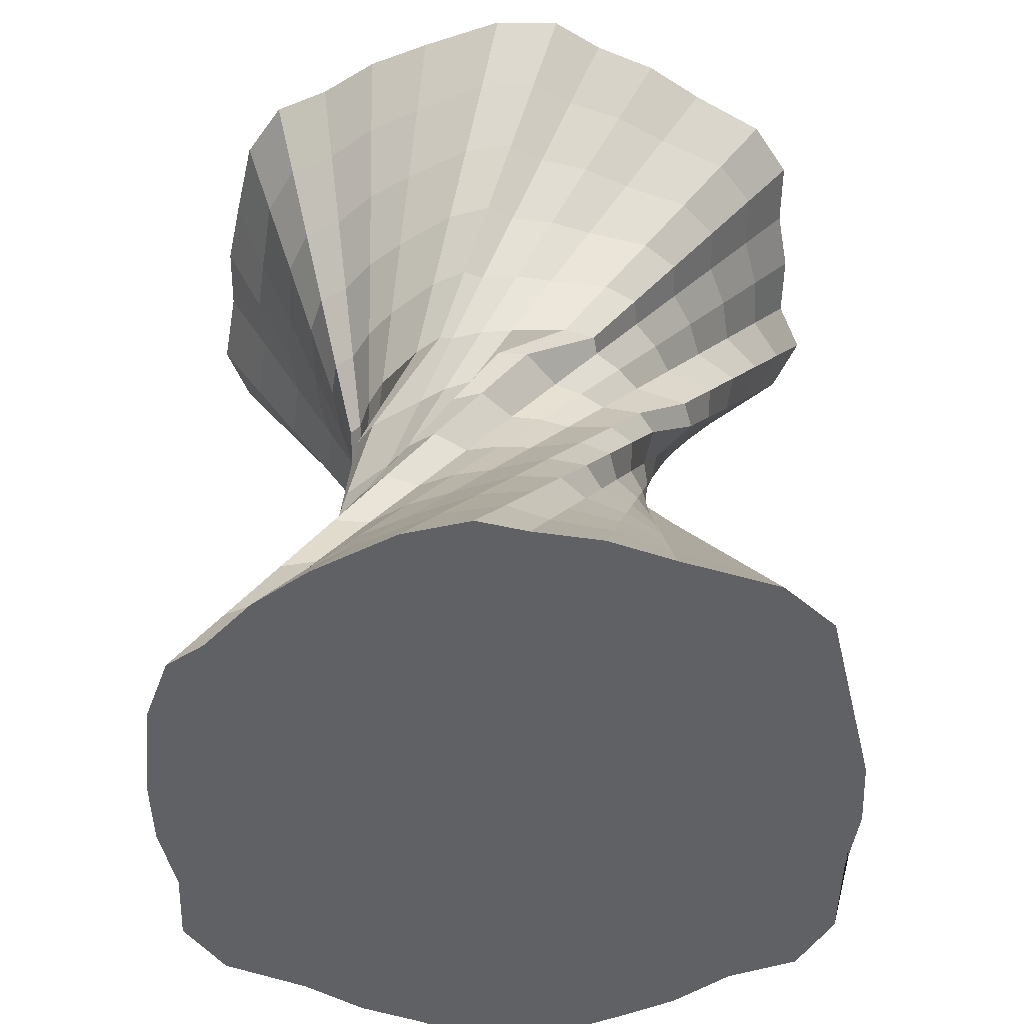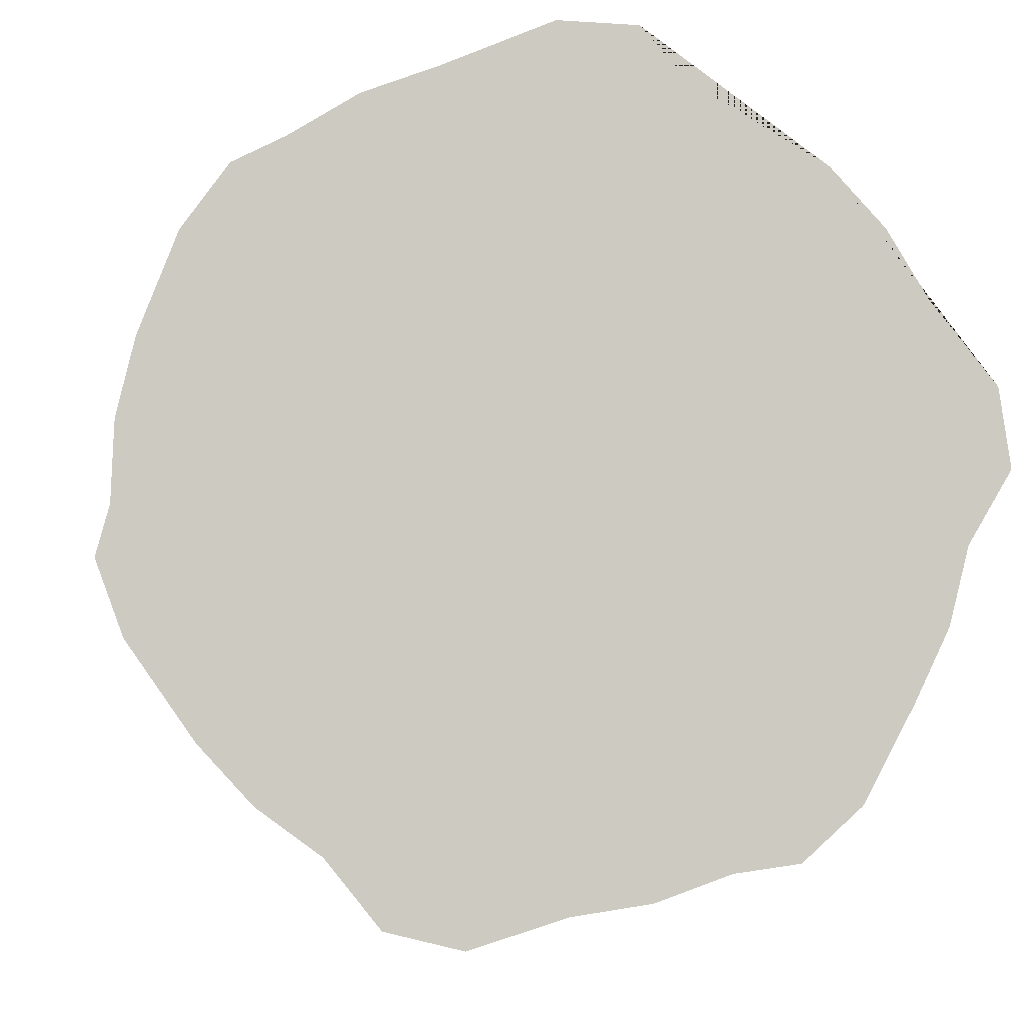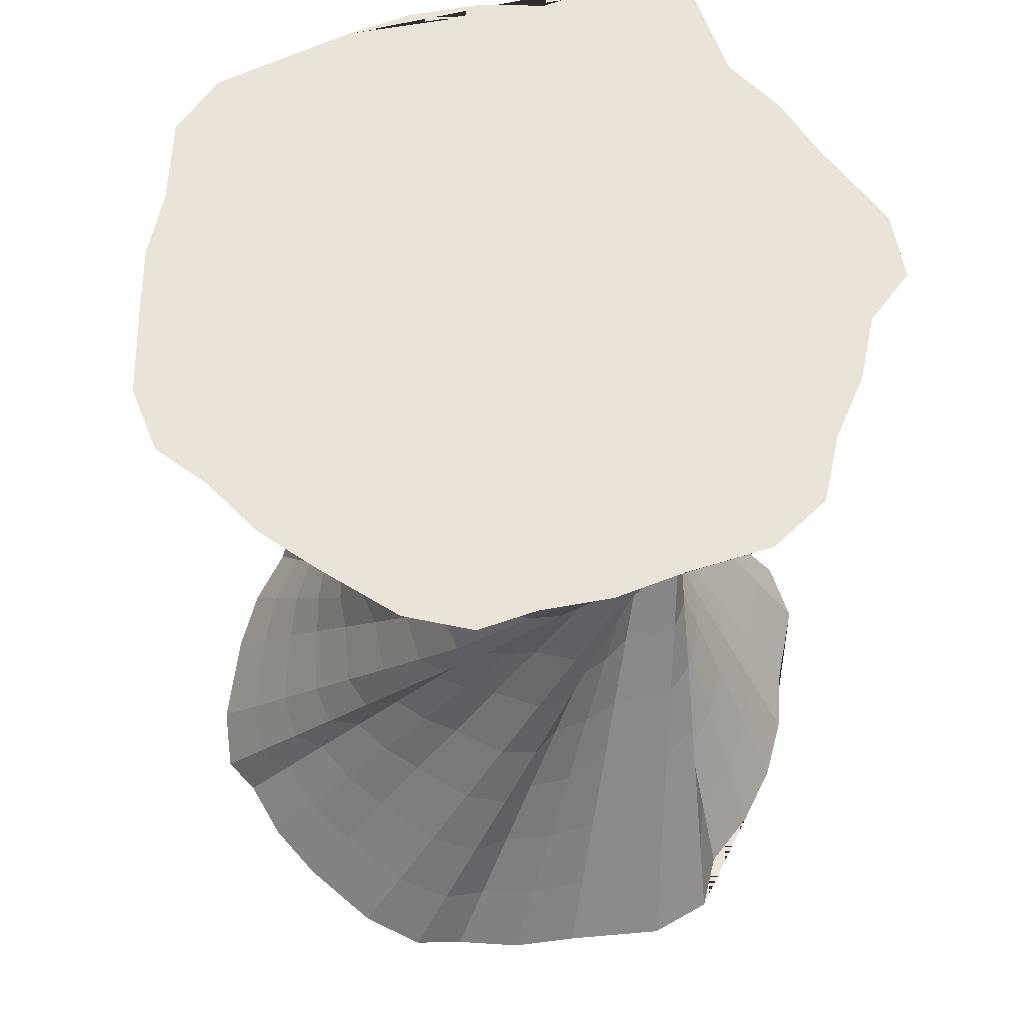
<metadata>
{"format":"obj","ext":"obj","renderer":"f3d","projection":"perspective","resolution":1024,"background":"white","views":[{"elev":-50.1,"azim":-40.3,"up":"+Y"},{"elev":-3.2,"azim":-4.3,"up":"+Z"},{"elev":60.8,"azim":-27.4,"up":"+Y"}]}
</metadata>
<code>
o Cylinder
v 0.2653 40.09 -15.81
v 12.74 0.1552 9.118
v 3.305 40.09 -15.51
v 10.68 0.1552 11.37
v 6.229 40.09 -14.62
v 8.214 0.1552 13.18
v 8.923 40.09 -13.18
v 5.446 0.1552 14.47
v 13.31 40.09 -12.74
v 3.699 0.1552 16.48
v 15.24 40.09 -10.38
v 0.6471 0.1552 16.61
v 14.66 40.09 -6.186
v -3.592 0.1552 14.88
v 15.55 40.09 -3.263
v -6.463 0.1552 13.83
v 15.85 40.09 -0.2227
v -9.076 0.1552 12.25
v 16.64 40.09 4.291
v -11.11 0.1552 11.25
v 15.75 40.09 7.214
v -12.92 0.1552 8.785
v 13.22 40.09 8.435
v -14.43 0.1552 4.958
v 11.28 40.09 10.8
v -15.16 0.1552 1.991
v 8.923 40.09 12.73
v -15.29 0.1552 -1.06
v 6.946 40.09 15.1
v -15.83 0.1552 -2.973
v 4.023 40.09 15.99
v -14.79 0.1552 -5.845
v 0.2653 40.09 15.36
v -12.21 0.1552 -9.564
v -2.775 40.09 15.06
v -10.15 0.1552 -11.82
v -5.698 40.09 14.17
v -7.683 0.1552 -13.63
v -8.303 40.09 13.81
v -5.59 0.1552 -16.24
v -10.66 40.09 11.87
v -2.623 0.1552 -16.97
v -12.69 40.09 8.435
v 1.103 0.1552 -15.78
v -14.13 40.09 5.741
v 4.122 0.1552 -15.32
v -15.02 40.09 2.817
v 6.994 0.1552 -14.28
v -16.23 40.09 0.3699
v 9.489 0.1552 -13.92
v -15.93 40.09 -2.67
v 11.74 0.1552 -11.86
v -14.13 40.09 -6.186
v 13.67 0.1552 -8.171
v -12.69 40.09 -8.88
v 14.96 0.1552 -5.403
v -10.75 40.09 -11.24
v 15.69 0.1552 -2.437
v -8.846 40.09 -14.5
v 17.3 0.1552 0.3377
v -6.152 40.09 -15.94
v 16.84 0.1552 3.357
v -2.775 40.09 -15.51
v 14.32 0.1552 6.506
v 1.225 37.02 -13.89
v 2.184 33.95 -11.97
v 3.144 30.87 -10.05
v 4.103 27.8 -8.136
v 5.062 24.73 -6.219
v 6.022 21.66 -4.302
v 6.981 18.59 -2.385
v 7.941 15.51 -0.4676
v 8.9 12.44 1.45
v 9.859 9.371 3.367
v 10.82 6.299 5.284
v 11.78 3.227 7.201
v 10.11 3.227 9.305
v 9.542 6.299 7.237
v 8.975 9.371 5.17
v 8.408 12.44 3.102
v 7.841 15.51 1.034
v 7.274 18.59 -1.033
v 6.707 21.66 -3.101
v 6.14 24.73 -5.168
v 5.573 27.8 -7.236
v 5.006 30.87 -9.303
v 4.439 33.95 -11.37
v 3.872 37.02 -13.44
v 8.061 3.227 11.04
v 7.908 6.299 8.904
v 7.756 9.371 6.765
v 7.603 12.44 4.627
v 7.45 15.51 2.488
v 7.297 18.59 0.3498
v 7.145 21.66 -1.789
v 6.992 24.73 -3.927
v 6.839 27.8 -6.065
v 6.687 30.87 -8.204
v 6.534 33.95 -10.34
v 6.381 37.02 -12.48
v 5.713 3.227 12.35
v 5.981 6.299 10.22
v 6.248 9.371 8.092
v 6.516 12.44 5.965
v 6.783 15.51 3.838
v 7.051 18.59 1.711
v 7.318 21.66 -0.4164
v 7.585 24.73 -2.544
v 7.853 27.8 -4.671
v 8.12 30.87 -6.798
v 8.388 33.95 -8.925
v 8.655 37.02 -11.05
v 4.376 3.227 14.44
v 5.053 6.299 12.41
v 5.731 9.371 10.38
v 6.408 12.44 8.341
v 7.085 15.51 6.307
v 7.762 18.59 4.273
v 8.44 21.66 2.239
v 9.921 24.73 -2.571
v 10.6 27.8 -4.605
v 11.28 30.87 -6.639
v 11.95 33.95 -8.674
v 12.63 37.02 -10.71
v 1.708 3.227 14.75
v 2.769 6.299 12.89
v 3.83 9.371 11.02
v 4.891 12.44 9.162
v 5.952 15.51 7.299
v 7.014 18.59 5.436
v 8.075 21.66 3.573
v 9.939 24.73 -1.066
v 11 27.8 -2.929
v 12.06 30.87 -4.792
v 13.12 33.95 -6.655
v 14.18 37.02 -8.518
v -2.188 3.227 13.25
v -0.7836 6.299 11.63
v 0.6205 9.371 10.01
v 2.025 12.44 8.395
v 3.429 15.51 6.775
v 4.833 18.59 5.155
v 6.237 21.66 3.535
v 7.641 24.73 1.914
v 9.045 27.8 0.2944
v 10.45 30.87 -1.326
v 11.85 33.95 -2.946
v 13.26 37.02 -4.566
v -4.77 3.227 12.52
v -3.077 6.299 11.2
v -1.384 9.371 9.887
v 0.3097 12.44 8.572
v 2.003 15.51 7.257
v 3.696 18.59 5.942
v 5.389 21.66 4.627
v 7.083 24.73 3.312
v 8.776 27.8 1.997
v 10.47 30.87 0.6823
v 12.16 33.95 -0.6327
v 13.86 37.02 -1.948
v -7.159 3.227 11.29
v -5.241 6.299 10.33
v -3.324 9.371 9.371
v -1.407 12.44 8.412
v 0.5102 15.51 7.453
v 2.427 18.59 6.493
v 4.345 21.66 5.534
v 6.262 24.73 4.574
v 8.179 27.8 3.615
v 10.1 30.87 2.656
v 12.01 33.95 1.696
v 13.93 37.02 0.7367
v -9.046 3.227 10.68
v -6.978 6.299 10.11
v -4.91 9.371 9.546
v -2.843 12.44 8.979
v -0.7753 15.51 8.412
v 1.292 18.59 7.845
v 3.36 21.66 7.278
v 6.303 24.73 7.125
v 8.37 27.8 6.558
v 10.44 30.87 5.991
v 12.51 33.95 5.424
v 14.57 37.02 4.857
v -10.78 3.227 8.632
v -8.644 6.299 8.48
v -6.506 9.371 8.327
v -4.368 12.44 8.174
v -2.229 15.51 8.021
v -0.09065 18.59 7.869
v 2.048 21.66 7.716
v 5.061 24.73 7.977
v 7.2 27.8 7.825
v 9.338 30.87 7.672
v 11.48 33.95 7.519
v 13.62 37.02 7.366
v -12.3 3.227 5.225
v -10.18 6.299 5.493
v -8.05 9.371 5.76
v -5.922 12.44 6.028
v -3.795 15.51 6.295
v -1.668 18.59 6.563
v 0.459 21.66 6.83
v 2.586 24.73 7.097
v 4.713 27.8 7.365
v 6.84 30.87 7.632
v 8.968 33.95 7.9
v 11.09 37.02 8.167
v -13.13 3.227 2.669
v -11.09 6.299 3.346
v -9.057 9.371 4.023
v -7.023 12.44 4.7
v -4.989 15.51 5.378
v -2.955 18.59 6.055
v -0.9206 21.66 6.732
v 1.113 24.73 7.41
v 3.148 27.8 8.087
v 5.182 30.87 8.764
v 7.216 33.95 9.441
v 9.25 37.02 10.12
v -13.43 3.227 0.000759
v -11.57 6.299 1.062
v -9.706 9.371 2.123
v -7.843 12.44 3.184
v -5.98 15.51 4.245
v -4.118 18.59 5.306
v -2.255 21.66 6.367
v -0.3918 24.73 7.428
v 1.471 27.8 8.489
v 3.334 30.87 9.551
v 5.197 33.95 10.61
v 7.06 37.02 11.67
v -14.21 3.227 -1.569
v -12.59 6.299 -0.1651
v -10.97 9.371 1.239
v -9.349 12.44 2.643
v -7.729 15.51 4.047
v -6.109 18.59 5.451
v -4.489 21.66 6.856
v -1.154 24.73 8.083
v 0.4661 27.8 9.488
v 2.086 30.87 10.89
v 3.706 33.95 12.3
v 5.326 37.02 13.7
v -13.47 3.227 -4.151
v -12.16 6.299 -2.458
v -10.84 9.371 -0.765
v -9.527 12.44 0.9282
v -8.212 15.51 2.621
v -6.897 18.59 4.315
v -5.582 21.66 6.008
v -2.552 24.73 7.525
v -1.237 27.8 9.218
v 0.07817 30.87 10.91
v 1.393 33.95 12.6
v 2.708 37.02 14.3
v -11.25 3.227 -7.647
v -10.29 6.299 -5.729
v -9.329 9.371 -3.812
v -8.369 12.44 -1.895
v -7.41 15.51 0.02219
v -6.451 18.59 1.939
v -5.491 21.66 3.857
v -4.532 24.73 5.774
v -3.572 27.8 7.691
v -2.613 30.87 9.608
v -1.654 33.95 11.53
v -0.6941 37.02 13.44
v -9.578 3.227 -9.75
v -9.011 6.299 -7.683
v -8.444 9.371 -5.615
v -7.877 12.44 -3.547
v -7.31 15.51 -1.48
v -6.743 18.59 0.5877
v -6.176 21.66 2.655
v -5.609 24.73 4.723
v -5.043 27.8 6.79
v -4.476 30.87 8.858
v -3.909 33.95 10.93
v -3.342 37.02 12.99
v -7.53 3.227 -11.49
v -7.378 6.299 -9.349
v -7.225 9.371 -7.211
v -7.072 12.44 -5.072
v -6.919 15.51 -2.934
v -6.767 18.59 -0.7952
v -6.614 21.66 1.343
v -6.461 24.73 3.482
v -6.309 27.8 5.62
v -6.156 30.87 7.758
v -6.003 33.95 9.897
v -5.851 37.02 12.04
v -5.857 3.227 -14.12
v -6.125 6.299 -11.99
v -6.392 9.371 -9.861
v -6.659 12.44 -7.734
v -6.927 15.51 -5.607
v -7.194 18.59 -3.48
v -7.462 21.66 -1.353
v -6.966 24.73 3.175
v -7.233 27.8 5.302
v -7.5 30.87 7.429
v -7.768 33.95 9.556
v -8.035 37.02 11.68
v -3.3 3.227 -14.94
v -3.978 6.299 -12.9
v -4.655 9.371 -10.87
v -5.332 12.44 -8.835
v -6.009 15.51 -6.801
v -6.687 18.59 -4.767
v -7.364 21.66 -2.733
v -7.278 24.73 1.702
v -7.955 27.8 3.736
v -8.632 30.87 5.77
v -9.309 33.95 7.804
v -9.987 37.02 9.838
v 0.04184 3.227 -13.92
v -1.019 6.299 -12.06
v -2.08 9.371 -10.19
v -3.141 12.44 -8.331
v -4.202 15.51 -6.468
v -5.264 18.59 -4.606
v -6.325 21.66 -2.743
v -7.386 24.73 -0.8798
v -8.447 27.8 0.983
v -9.508 30.87 2.846
v -10.57 33.95 4.709
v -11.63 37.02 6.572
v 2.718 3.227 -13.7
v 1.314 6.299 -12.08
v -0.08991 9.371 -10.46
v -1.494 12.44 -8.84
v -2.898 15.51 -7.22
v -4.302 18.59 -5.6
v -5.706 21.66 -3.98
v -7.111 24.73 -2.36
v -8.515 27.8 -0.7398
v -9.919 30.87 0.8803
v -11.32 33.95 2.5
v -12.73 37.02 4.12
v 5.301 3.227 -12.96
v 3.607 6.299 -11.65
v 1.914 9.371 -10.33
v 0.2209 12.44 -9.018
v -1.472 15.51 -7.703
v -3.165 18.59 -6.388
v -4.859 21.66 -5.073
v -6.552 24.73 -3.758
v -8.245 27.8 -2.443
v -9.938 30.87 -1.128
v -11.63 33.95 0.1873
v -13.32 37.02 1.502
v 7.572 3.227 -12.96
v 5.655 6.299 -12
v 3.737 9.371 -11.04
v 1.82 12.44 -10.08
v -0.09708 15.51 -9.124
v -2.014 18.59 -8.165
v -3.932 21.66 -7.205
v -6.645 24.73 -4.427
v -8.562 27.8 -3.468
v -10.48 30.87 -2.508
v -12.4 33.95 -1.549
v -14.31 37.02 -0.5896
v 9.675 3.227 -11.29
v 7.608 6.299 -10.73
v 5.54 9.371 -10.16
v 3.473 12.44 -9.591
v 1.405 15.51 -9.024
v -0.6625 18.59 -8.458
v -2.73 21.66 -7.891
v -5.593 24.73 -5.505
v -7.661 27.8 -4.938
v -9.729 30.87 -4.371
v -11.8 33.95 -3.804
v -13.86 37.02 -3.237
v 11.53 3.227 -8.018
v 9.392 6.299 -7.866
v 7.253 9.371 -7.713
v 5.115 12.44 -7.56
v 2.976 15.51 -7.408
v 0.8378 18.59 -7.255
v -1.301 21.66 -7.102
v -3.439 24.73 -6.949
v -5.577 27.8 -6.797
v -7.716 30.87 -6.644
v -9.854 33.95 -6.491
v -11.99 37.02 -6.339
v 12.83 3.227 -5.671
v 10.71 6.299 -5.938
v 8.58 9.371 -6.206
v 6.453 12.44 -6.473
v 4.326 15.51 -6.741
v 2.199 18.59 -7.008
v 0.07161 21.66 -7.275
v -2.056 24.73 -7.543
v -4.183 27.8 -7.81
v -6.31 30.87 -8.078
v -8.437 33.95 -8.345
v -10.56 37.02 -8.613
v 13.66 3.227 -3.114
v 11.62 6.299 -3.791
v 9.588 9.371 -4.469
v 7.554 12.44 -5.146
v 5.519 15.51 -5.823
v 3.485 18.59 -6.5
v 1.451 21.66 -7.178
v -0.5828 24.73 -7.855
v -2.617 27.8 -8.532
v -4.651 30.87 -9.209
v -6.685 33.95 -9.887
v -8.719 37.02 -10.56
v 15.44 3.227 -0.7234
v 13.58 6.299 -1.784
v 11.72 9.371 -2.846
v 9.852 12.44 -3.907
v 7.99 15.51 -4.968
v 6.127 18.59 -6.029
v 4.264 21.66 -7.09
v 0.4686 24.73 -9.199
v -1.394 27.8 -10.26
v -3.257 30.87 -11.32
v -5.12 33.95 -12.38
v -6.983 37.02 -13.44
v 15.22 3.227 1.953
v 13.6 6.299 0.549
v 11.98 9.371 -0.8551
v 10.36 12.44 -2.259
v 8.741 15.51 -3.663
v 7.121 18.59 -5.068
v 5.501 21.66 -6.472
v 1.949 24.73 -8.924
v 0.3285 27.8 -10.33
v -1.292 30.87 -11.73
v -2.912 33.95 -13.14
v -4.532 37.02 -14.54
v 13.01 3.227 4.813
v 11.69 6.299 3.119
v 10.38 9.371 1.426
v 9.06 12.44 -0.2671
v 7.745 15.51 -1.96
v 6.43 18.59 -3.653
v 5.115 21.66 -5.347
v 3.8 24.73 -7.04
v 2.485 27.8 -8.733
v 1.17 30.87 -10.43
v -0.1447 33.95 -12.12
v -1.46 37.02 -13.81
f 76 77 4 2
f 77 89 6 4
f 89 101 8 6
f 101 113 10 8
f 113 125 12 10
f 125 137 14 12
f 137 149 16 14
f 149 161 18 16
f 161 173 20 18
f 173 185 22 20
f 185 197 24 22
f 197 209 26 24
f 209 221 28 26
f 221 233 30 28
f 233 245 32 30
f 245 257 34 32
f 257 269 36 34
f 269 281 38 36
f 281 293 40 38
f 293 305 42 40
f 305 317 44 42
f 317 329 46 44
f 329 341 48 46
f 341 353 50 48
f 353 365 52 50
f 365 377 54 52
f 377 389 56 54
f 389 401 58 56
f 401 413 60 58
f 413 425 62 60
f 4 6 8 10 12 14 16 18 20 22 24 26 28 30 32 34 36 38 40 42 44 46 48 50 52 54 56 58 60 62 64 2
f 425 437 64 62
f 437 76 2 64
f 1 63 61 59 57 55 53 51 49 47 45 43 41 39 37 35 33 31 29 27 25 23 21 19 17 15 13 11 9 7 5 3
f 63 1 65 448
f 448 65 66 447
f 447 66 67 446
f 446 67 68 445
f 445 68 69 444
f 444 69 70 443
f 443 70 71 442
f 442 71 72 441
f 441 72 73 440
f 440 73 74 439
f 439 74 75 438
f 438 75 76 437
f 61 63 448 436
f 436 448 447 435
f 435 447 446 434
f 434 446 445 433
f 433 445 444 432
f 432 444 443 431
f 431 443 442 430
f 430 442 441 429
f 429 441 440 428
f 428 440 439 427
f 427 439 438 426
f 426 438 437 425
f 59 61 436 424
f 424 436 435 423
f 423 435 434 422
f 422 434 433 421
f 421 433 432 420
f 420 432 431 419
f 419 431 430 418
f 418 430 429 417
f 417 429 428 416
f 416 428 427 415
f 415 427 426 414
f 414 426 425 413
f 57 59 424 412
f 412 424 423 411
f 411 423 422 410
f 410 422 421 409
f 409 421 420 408
f 408 420 419 407
f 407 419 418 406
f 406 418 417 405
f 405 417 416 404
f 404 416 415 403
f 403 415 414 402
f 402 414 413 401
f 55 57 412 400
f 400 412 411 399
f 399 411 410 398
f 398 410 409 397
f 397 409 408 396
f 396 408 407 395
f 395 407 406 394
f 394 406 405 393
f 393 405 404 392
f 392 404 403 391
f 391 403 402 390
f 390 402 401 389
f 53 55 400 388
f 388 400 399 387
f 387 399 398 386
f 386 398 397 385
f 385 397 396 384
f 384 396 395 383
f 383 395 394 382
f 382 394 393 381
f 381 393 392 380
f 380 392 391 379
f 379 391 390 378
f 378 390 389 377
f 51 53 388 376
f 376 388 387 375
f 375 387 386 374
f 374 386 385 373
f 373 385 384 372
f 372 384 383 371
f 371 383 382 370
f 370 382 381 369
f 369 381 380 368
f 368 380 379 367
f 367 379 378 366
f 366 378 377 365
f 49 51 376 364
f 364 376 375 363
f 363 375 374 362
f 362 374 373 361
f 361 373 372 360
f 360 372 371 359
f 359 371 370 358
f 358 370 369 357
f 357 369 368 356
f 356 368 367 355
f 355 367 366 354
f 354 366 365 353
f 47 49 364 352
f 352 364 363 351
f 351 363 362 350
f 350 362 361 349
f 349 361 360 348
f 348 360 359 347
f 347 359 358 346
f 346 358 357 345
f 345 357 356 344
f 344 356 355 343
f 343 355 354 342
f 342 354 353 341
f 45 47 352 340
f 340 352 351 339
f 339 351 350 338
f 338 350 349 337
f 337 349 348 336
f 336 348 347 335
f 335 347 346 334
f 334 346 345 333
f 333 345 344 332
f 332 344 343 331
f 331 343 342 330
f 330 342 341 329
f 43 45 340 328
f 328 340 339 327
f 327 339 338 326
f 326 338 337 325
f 325 337 336 324
f 324 336 335 323
f 323 335 334 322
f 322 334 333 321
f 321 333 332 320
f 320 332 331 319
f 319 331 330 318
f 318 330 329 317
f 41 43 328 316
f 316 328 327 315
f 315 327 326 314
f 314 326 325 313
f 313 325 324 312
f 312 324 323 311
f 311 323 322 310
f 310 322 321 309
f 309 321 320 308
f 308 320 319 307
f 307 319 318 306
f 306 318 317 305
f 39 41 316 304
f 304 316 315 303
f 303 315 314 302
f 302 314 313 301
f 301 313 312 300
f 300 312 311 299
f 299 311 310 298
f 298 310 309 297
f 297 309 308 296
f 296 308 307 295
f 295 307 306 294
f 294 306 305 293
f 37 39 304 292
f 292 304 303 291
f 291 303 302 290
f 290 302 301 289
f 289 301 300 288
f 288 300 299 287
f 287 299 298 286
f 286 298 297 285
f 285 297 296 284
f 284 296 295 283
f 283 295 294 282
f 282 294 293 281
f 35 37 292 280
f 280 292 291 279
f 279 291 290 278
f 278 290 289 277
f 277 289 288 276
f 276 288 287 275
f 275 287 286 274
f 274 286 285 273
f 273 285 284 272
f 272 284 283 271
f 271 283 282 270
f 270 282 281 269
f 33 35 280 268
f 268 280 279 267
f 267 279 278 266
f 266 278 277 265
f 265 277 276 264
f 264 276 275 263
f 263 275 274 262
f 262 274 273 261
f 261 273 272 260
f 260 272 271 259
f 259 271 270 258
f 258 270 269 257
f 31 33 268 256
f 256 268 267 255
f 255 267 266 254
f 254 266 265 253
f 253 265 264 252
f 252 264 263 251
f 251 263 262 250
f 250 262 261 249
f 249 261 260 248
f 248 260 259 247
f 247 259 258 246
f 246 258 257 245
f 29 31 256 244
f 244 256 255 243
f 243 255 254 242
f 242 254 253 241
f 241 253 252 240
f 240 252 251 239
f 239 251 250 238
f 238 250 249 237
f 237 249 248 236
f 236 248 247 235
f 235 247 246 234
f 234 246 245 233
f 27 29 244 232
f 232 244 243 231
f 231 243 242 230
f 230 242 241 229
f 229 241 240 228
f 228 240 239 227
f 227 239 238 226
f 226 238 237 225
f 225 237 236 224
f 224 236 235 223
f 223 235 234 222
f 222 234 233 221
f 25 27 232 220
f 220 232 231 219
f 219 231 230 218
f 218 230 229 217
f 217 229 228 216
f 216 228 227 215
f 215 227 226 214
f 214 226 225 213
f 213 225 224 212
f 212 224 223 211
f 211 223 222 210
f 210 222 221 209
f 23 25 220 208
f 208 220 219 207
f 207 219 218 206
f 206 218 217 205
f 205 217 216 204
f 204 216 215 203
f 203 215 214 202
f 202 214 213 201
f 201 213 212 200
f 200 212 211 199
f 199 211 210 198
f 198 210 209 197
f 21 23 208 196
f 196 208 207 195
f 195 207 206 194
f 194 206 205 193
f 193 205 204 192
f 192 204 203 191
f 191 203 202 190
f 190 202 201 189
f 189 201 200 188
f 188 200 199 187
f 187 199 198 186
f 186 198 197 185
f 19 21 196 184
f 184 196 195 183
f 183 195 194 182
f 182 194 193 181
f 181 193 192 180
f 180 192 191 179
f 179 191 190 178
f 178 190 189 177
f 177 189 188 176
f 176 188 187 175
f 175 187 186 174
f 174 186 185 173
f 17 19 184 172
f 172 184 183 171
f 171 183 182 170
f 170 182 181 169
f 169 181 180 168
f 168 180 179 167
f 167 179 178 166
f 166 178 177 165
f 165 177 176 164
f 164 176 175 163
f 163 175 174 162
f 162 174 173 161
f 15 17 172 160
f 160 172 171 159
f 159 171 170 158
f 158 170 169 157
f 157 169 168 156
f 156 168 167 155
f 155 167 166 154
f 154 166 165 153
f 153 165 164 152
f 152 164 163 151
f 151 163 162 150
f 150 162 161 149
f 13 15 160 148
f 148 160 159 147
f 147 159 158 146
f 146 158 157 145
f 145 157 156 144
f 144 156 155 143
f 143 155 154 142
f 142 154 153 141
f 141 153 152 140
f 140 152 151 139
f 139 151 150 138
f 138 150 149 137
f 11 13 148 136
f 136 148 147 135
f 135 147 146 134
f 134 146 145 133
f 133 145 144 132
f 132 144 143 131
f 131 143 142 130
f 130 142 141 129
f 129 141 140 128
f 128 140 139 127
f 127 139 138 126
f 126 138 137 125
f 9 11 136 124
f 124 136 135 123
f 123 135 134 122
f 122 134 133 121
f 121 133 132 120
f 120 132 131 119
f 119 131 130 118
f 118 130 129 117
f 117 129 128 116
f 116 128 127 115
f 115 127 126 114
f 114 126 125 113
f 7 9 124 112
f 112 124 123 111
f 111 123 122 110
f 110 122 121 109
f 109 121 120 108
f 108 120 119 107
f 107 119 118 106
f 106 118 117 105
f 105 117 116 104
f 104 116 115 103
f 103 115 114 102
f 102 114 113 101
f 5 7 112 100
f 100 112 111 99
f 99 111 110 98
f 98 110 109 97
f 97 109 108 96
f 96 108 107 95
f 95 107 106 94
f 94 106 105 93
f 93 105 104 92
f 92 104 103 91
f 91 103 102 90
f 90 102 101 89
f 3 5 100 88
f 88 100 99 87
f 87 99 98 86
f 86 98 97 85
f 85 97 96 84
f 84 96 95 83
f 83 95 94 82
f 82 94 93 81
f 81 93 92 80
f 80 92 91 79
f 79 91 90 78
f 78 90 89 77
f 1 3 88 65
f 65 88 87 66
f 66 87 86 67
f 67 86 85 68
f 68 85 84 69
f 69 84 83 70
f 70 83 82 71
f 71 82 81 72
f 72 81 80 73
f 73 80 79 74
f 74 79 78 75
f 75 78 77 76

</code>
